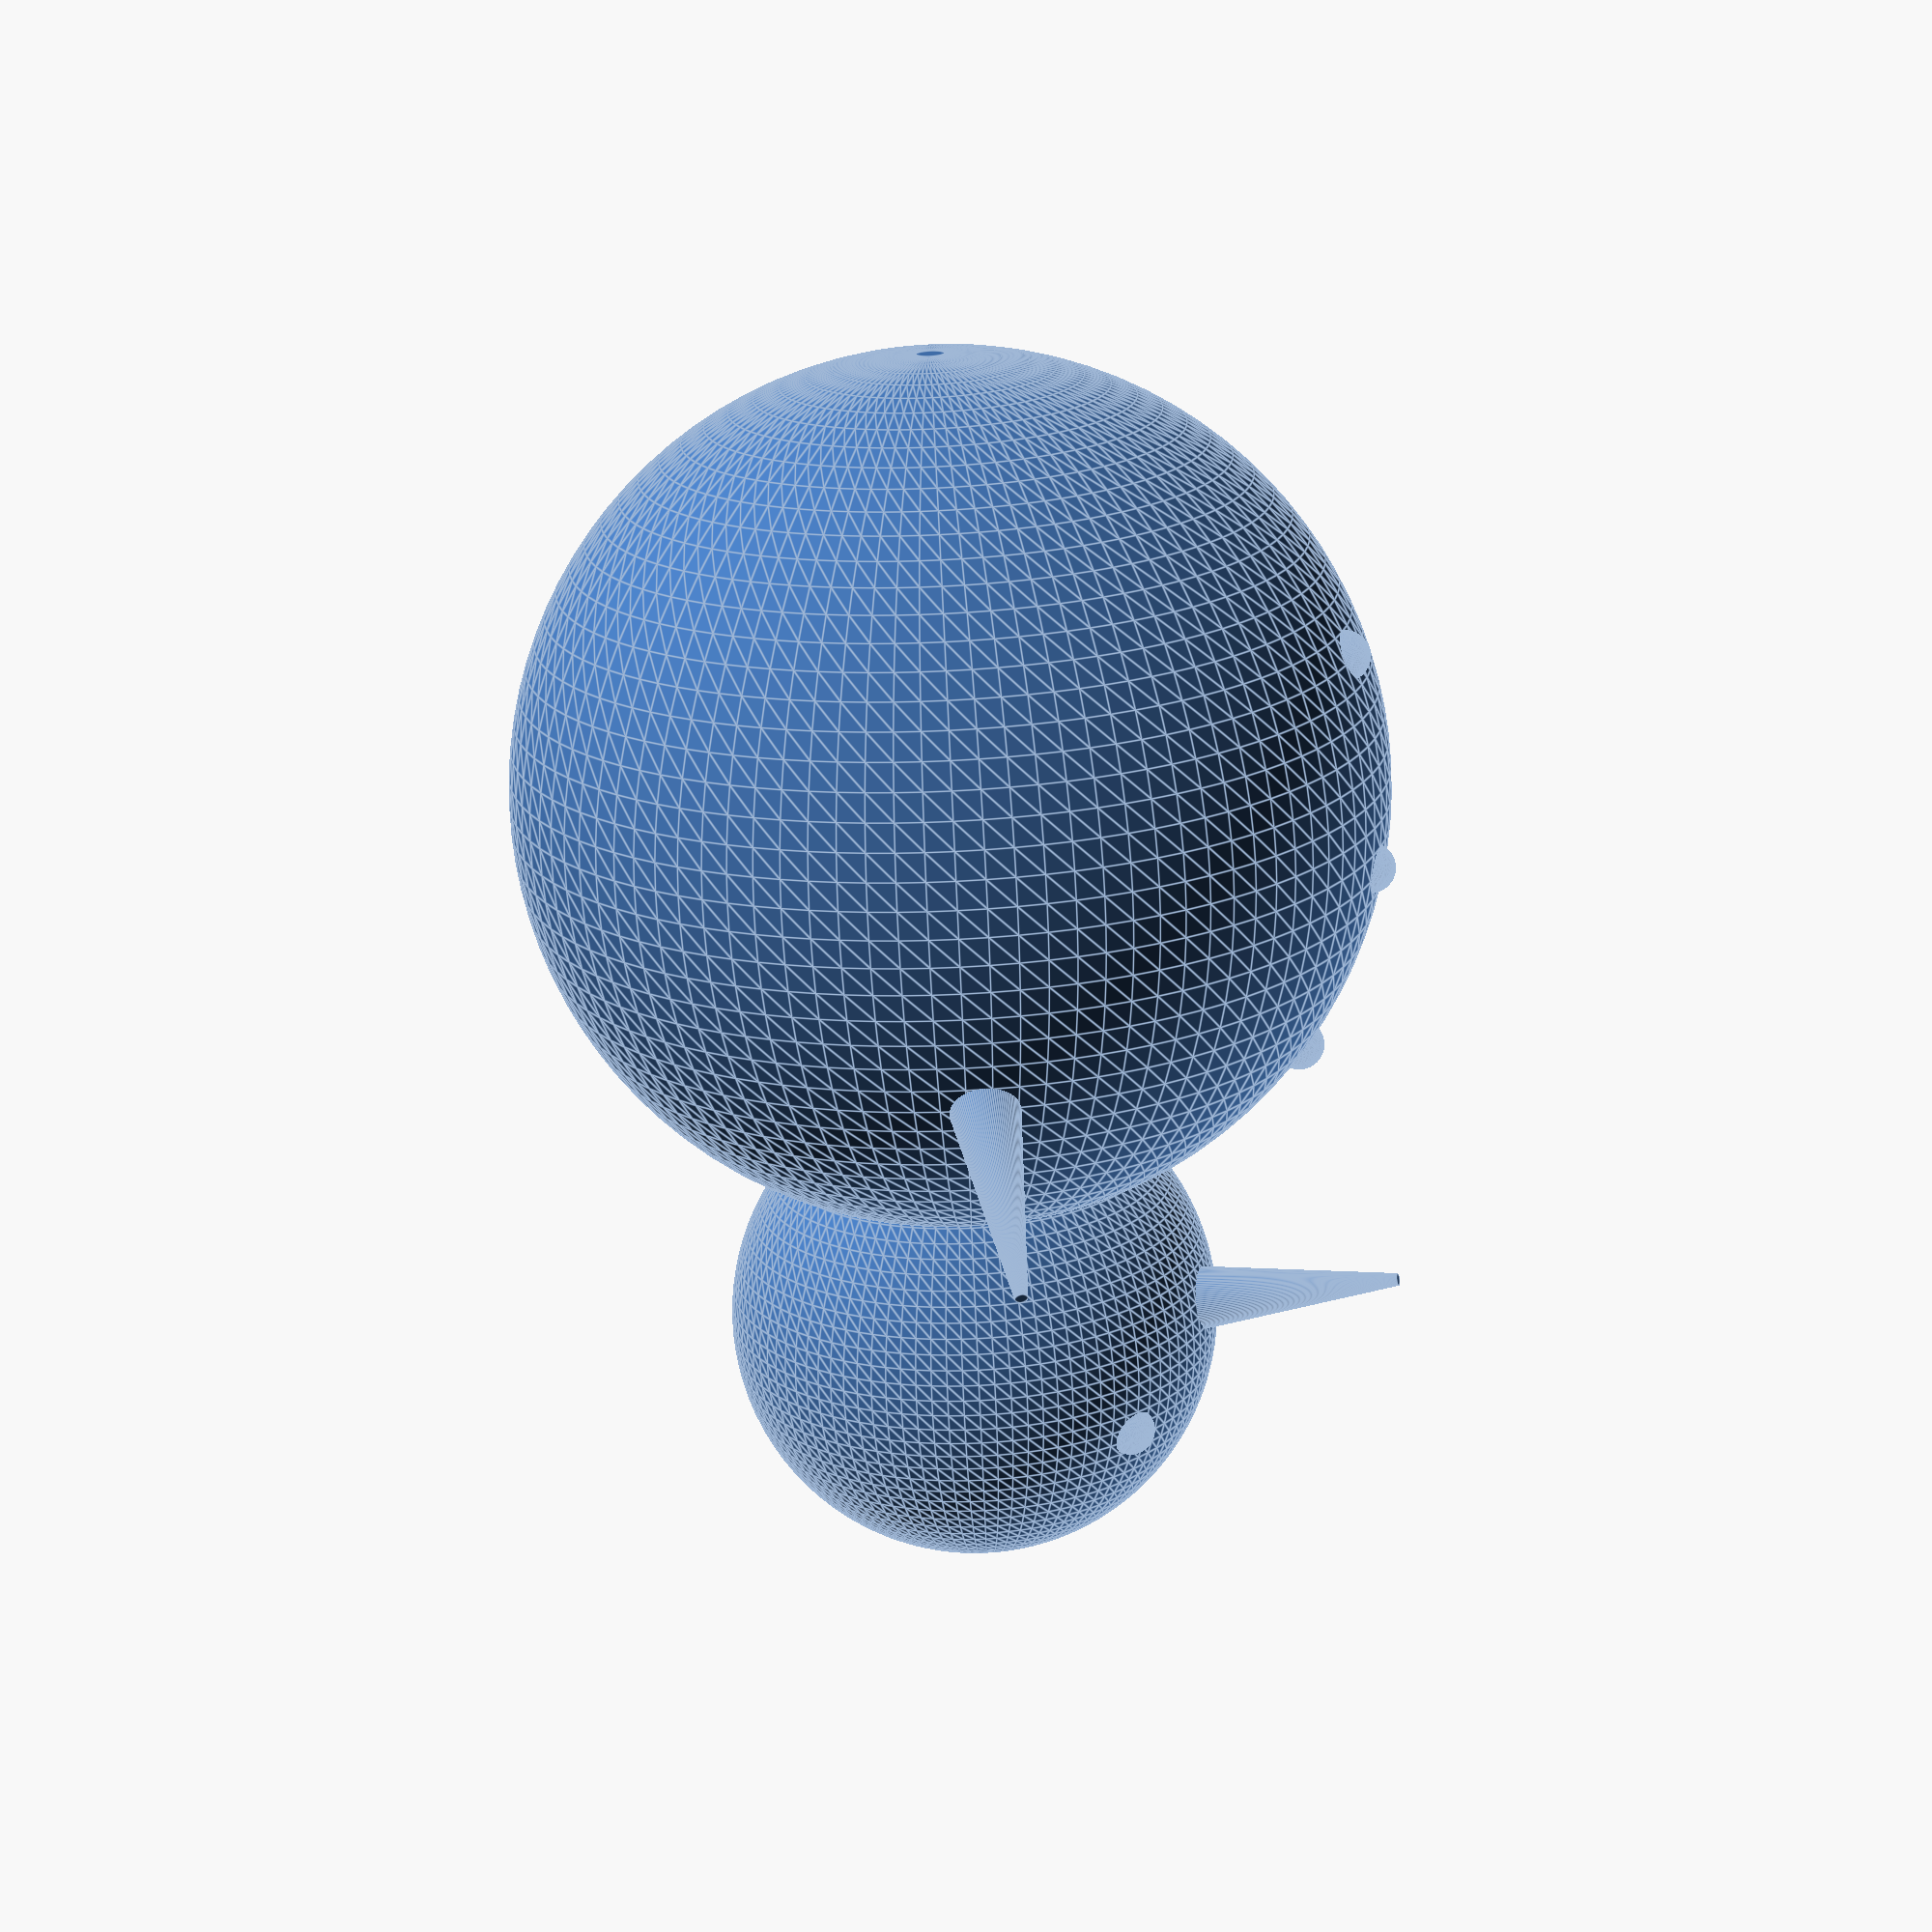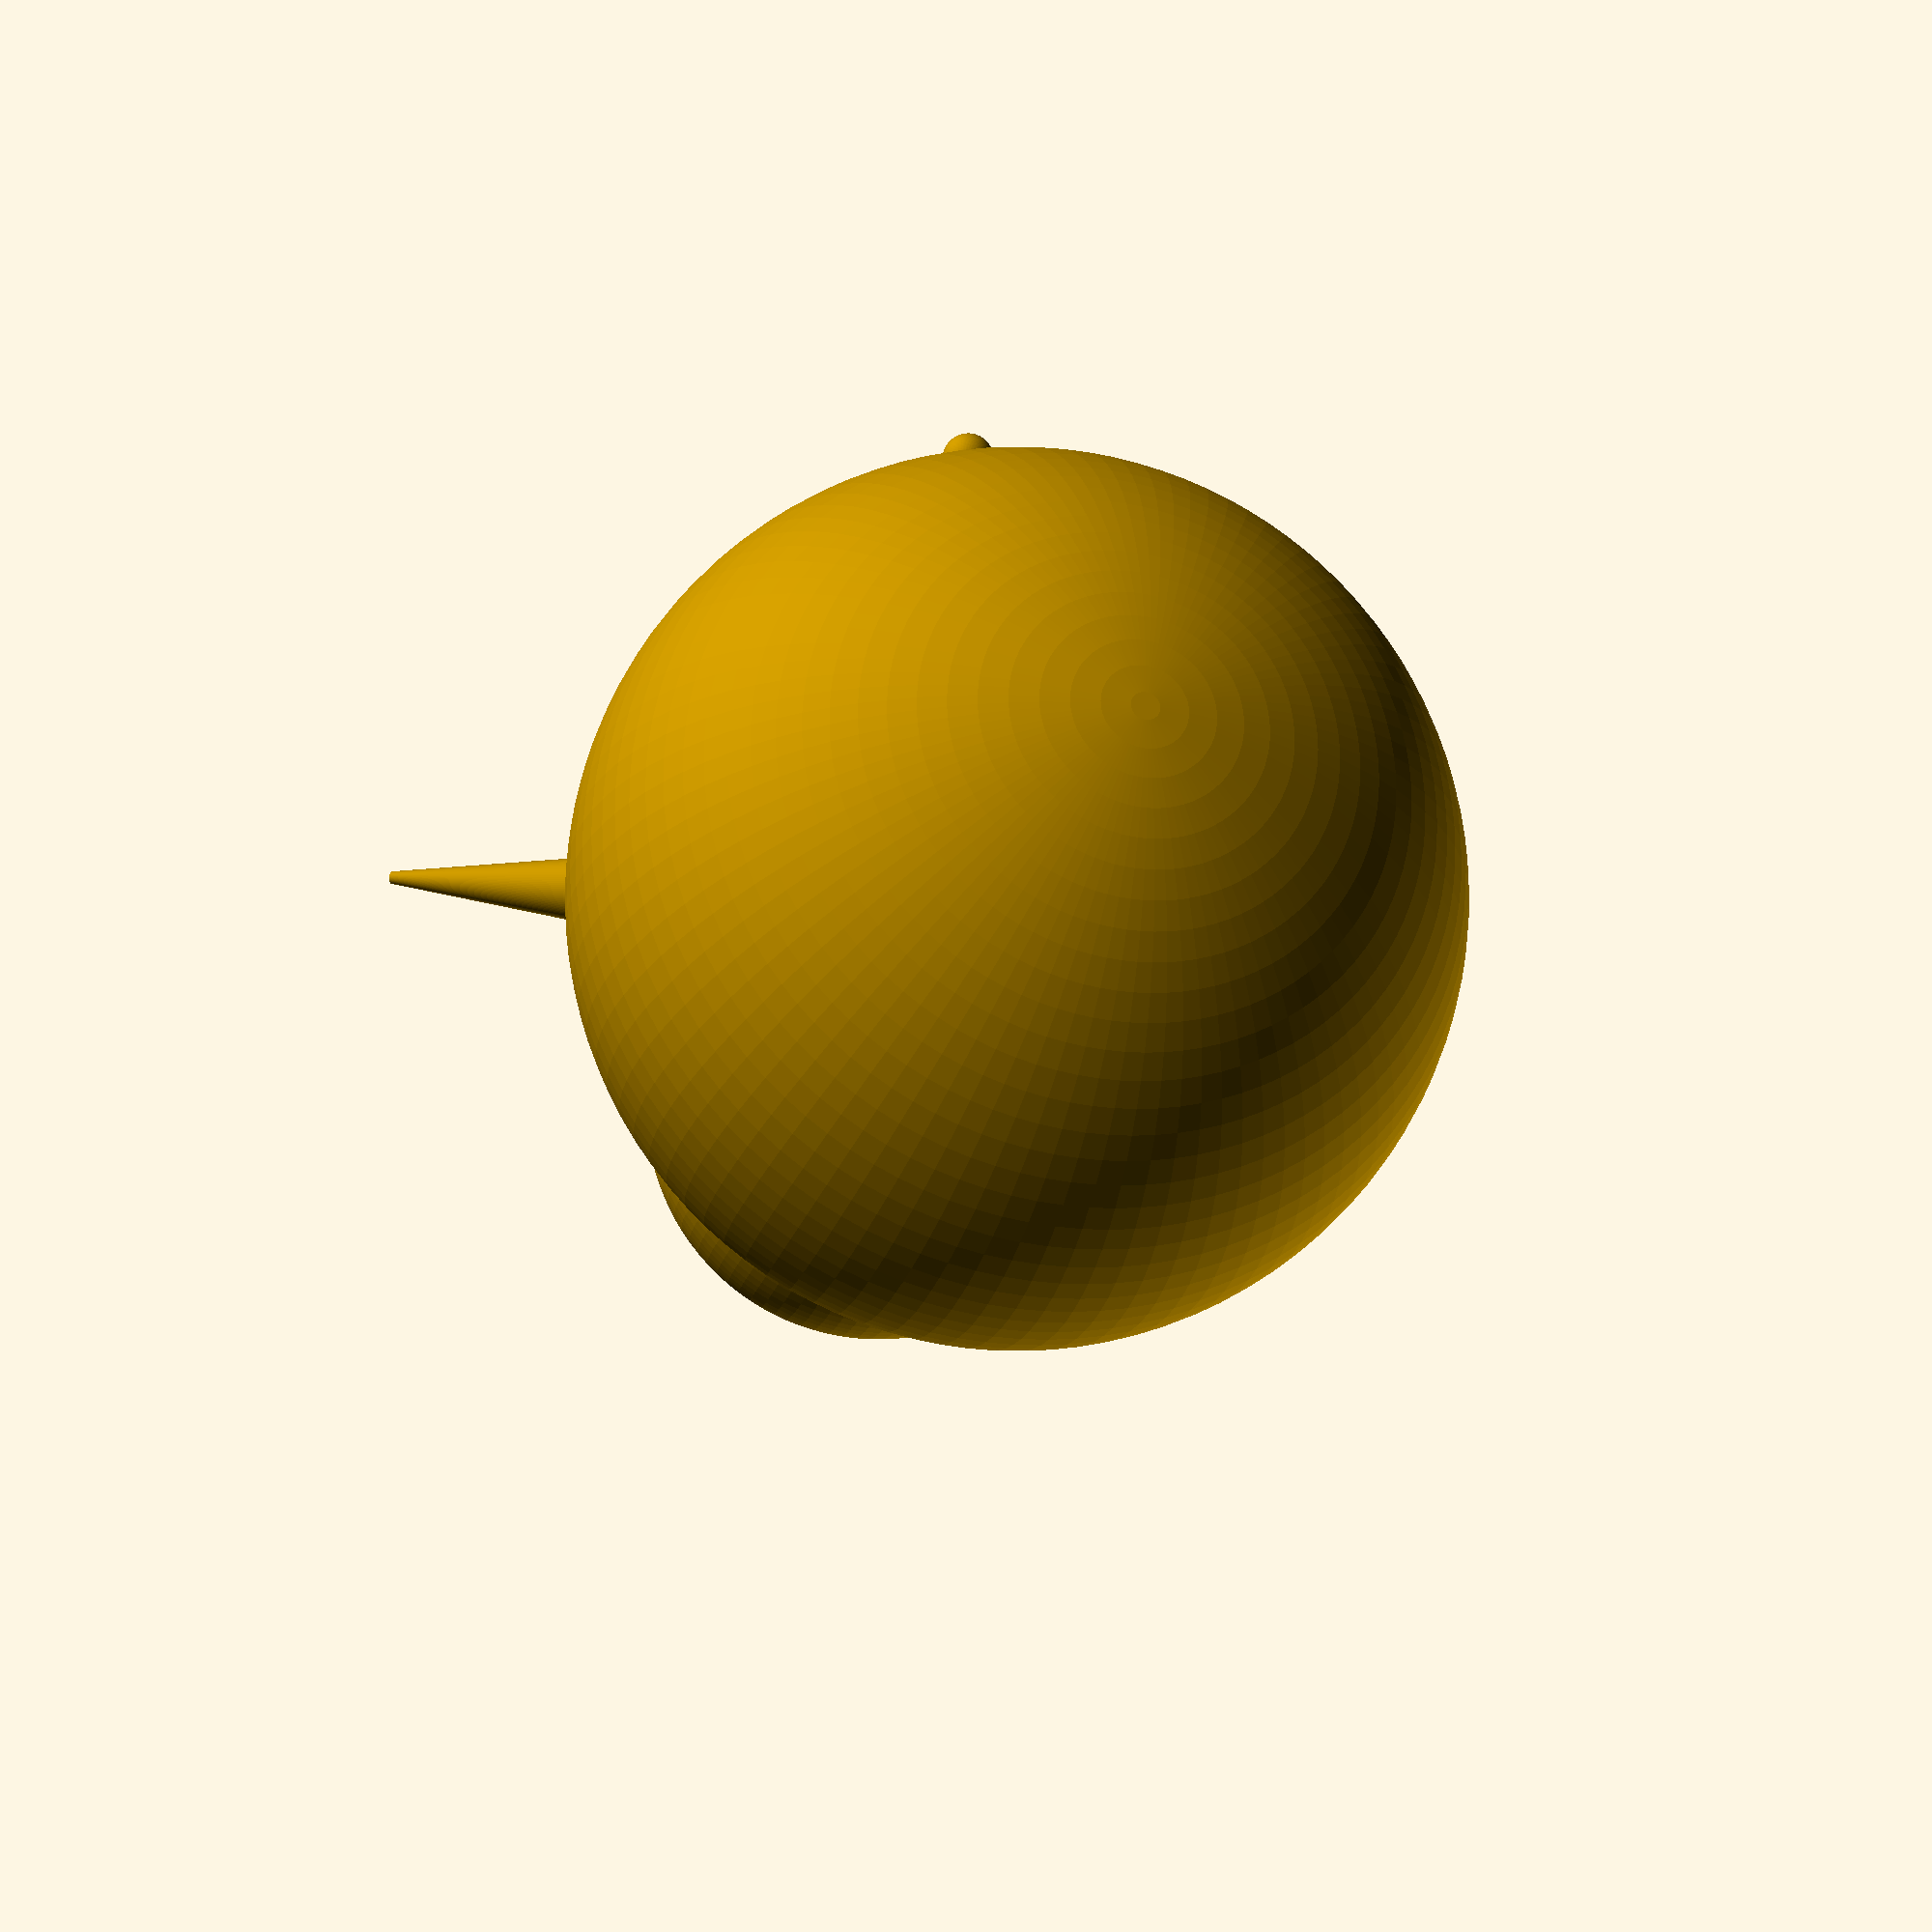
<openscad>
render_quality = 100; // [50:draft,80:normal,100:fine]
$fn = render_quality;

headturning = 0; // [-45:45] 

layout = 1; // [1:assembled,2:printing,3:explotion]
if (layout == 1) {
    translate([0,0,35])
    union(){
    rotate([0,0,headturning])
        head();
    upperbody();
    }
    
    lowerbody();
    
    rotate([0,0,headturning])
    translate([0,-16,78])
    rotate([100,0,0])
    sticks();
    
    translate([-27,-10,50])
    rotate([0,-60,25])
    sticks();
    
    translate([27,-10,50])
    rotate([0,60,-25])
    sticks();
} else if (layout == 2) {
    translate([0,0,0])
    union(){
    rotate([0,0,headturning])
        head();
    upperbody();
    }
    
    translate([-55,55,35])
    rotate([180,0,0])
    lowerbody();
    
    translate([-50,0,0])
    rotate([0,0,0])
    sticks();
    
    translate([-60,0,0])
    rotate([0,0,0])
    sticks();
    
    translate([-70,0,0])
    rotate([0,0,0])
    sticks();
} else if (layout == 3) {
    translate([0,0,55])
    union(){
        rotate([0,0,headturning])
        head();
        upperbody();
    }
    
    lowerbody();
    
    rotate([0,0,headturning])
    translate([0,-26,98])
    rotate([100,0,0])
    sticks();
    
    translate([-37,-10,70])
    rotate([0,-60,25])
    sticks();
    
    translate([37,-10,70])
    rotate([0,60,-25])
    sticks();
}

module head(){
    union(){
        difference(){
            translate([0,0,45])
            sphere(d=40);
            
            translate([0,0,45])
            sphere(d=35);      
            
            translate([0,0,15])
            cylinder(r=13,h=20);      
        }
        
        translate([10,-15.8,50])
        rotate([60,80,0])
        balls();
        
        translate([-10,-15.8,50])
        rotate([60,-80,0])
        balls();
    }
}

module upperbody(){
    difference(){
        translate([0,0,0])
        sphere(d=70);
        
        translate([0,0,-35])
        cube(70,true);
        
        translate([0,0,2])
        sphere(d=60);
        
        translate([0,0,15])
        cylinder(r=13,h=20);
    }
    
    translate([0,-34,5])
    rotate([85,0,0])
    balls();
    
    translate([0,-28,20])
    rotate([60,0,0])
    balls();
}
    
module lowerbody(){
    difference(){
        translate([0,0,35])
        sphere(d=70);
        
        translate([0,0,70])
        cube(70,true);
    }
    
    translate([0,-32.3,23])
    rotate([110,0,0])
    balls();
}

module balls(){
    difference(){
        sphere(d=4);
        translate([0,0,-5])
        cube(10,true);
    }
}    

module sticks(){
    cylinder(20,3,0.5);
}

</openscad>
<views>
elev=251.2 azim=253.1 roll=357.5 proj=p view=edges
elev=23.3 azim=192.6 roll=165.3 proj=p view=solid
</views>
